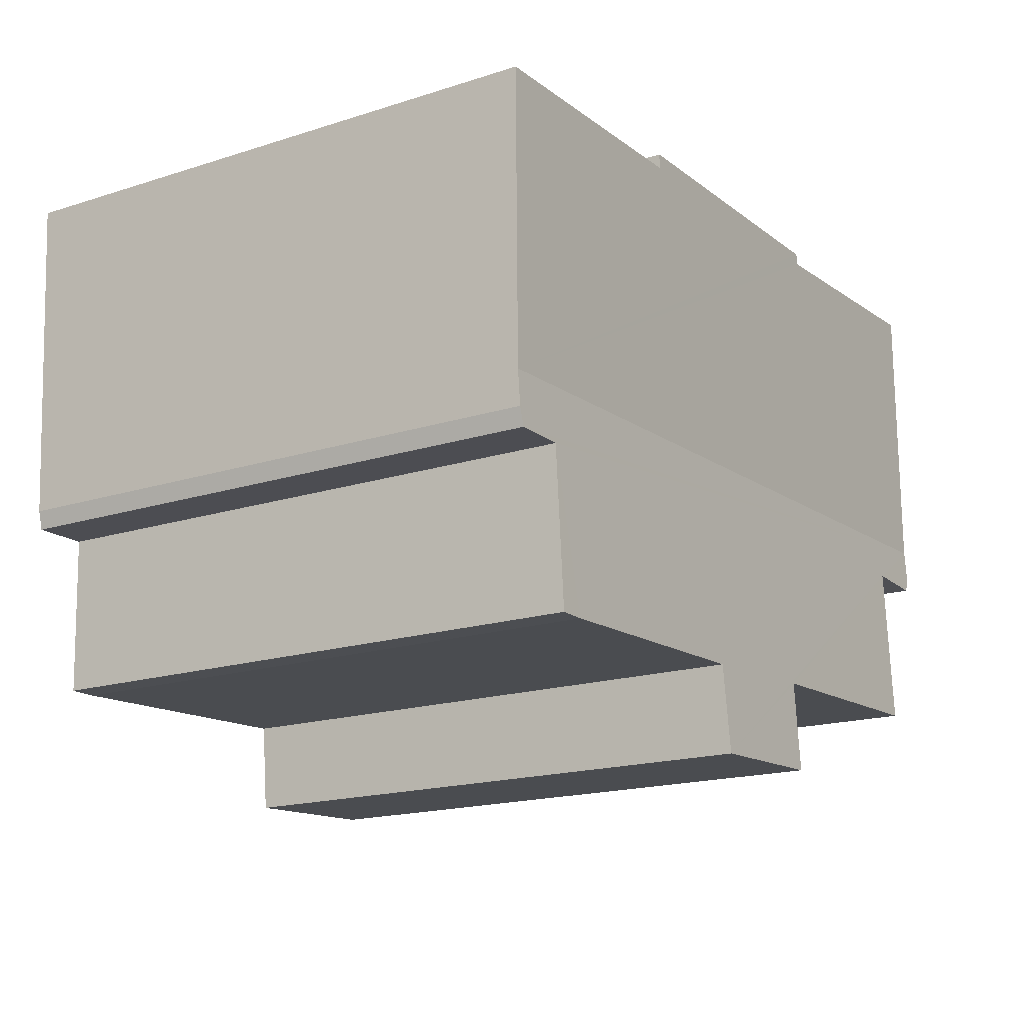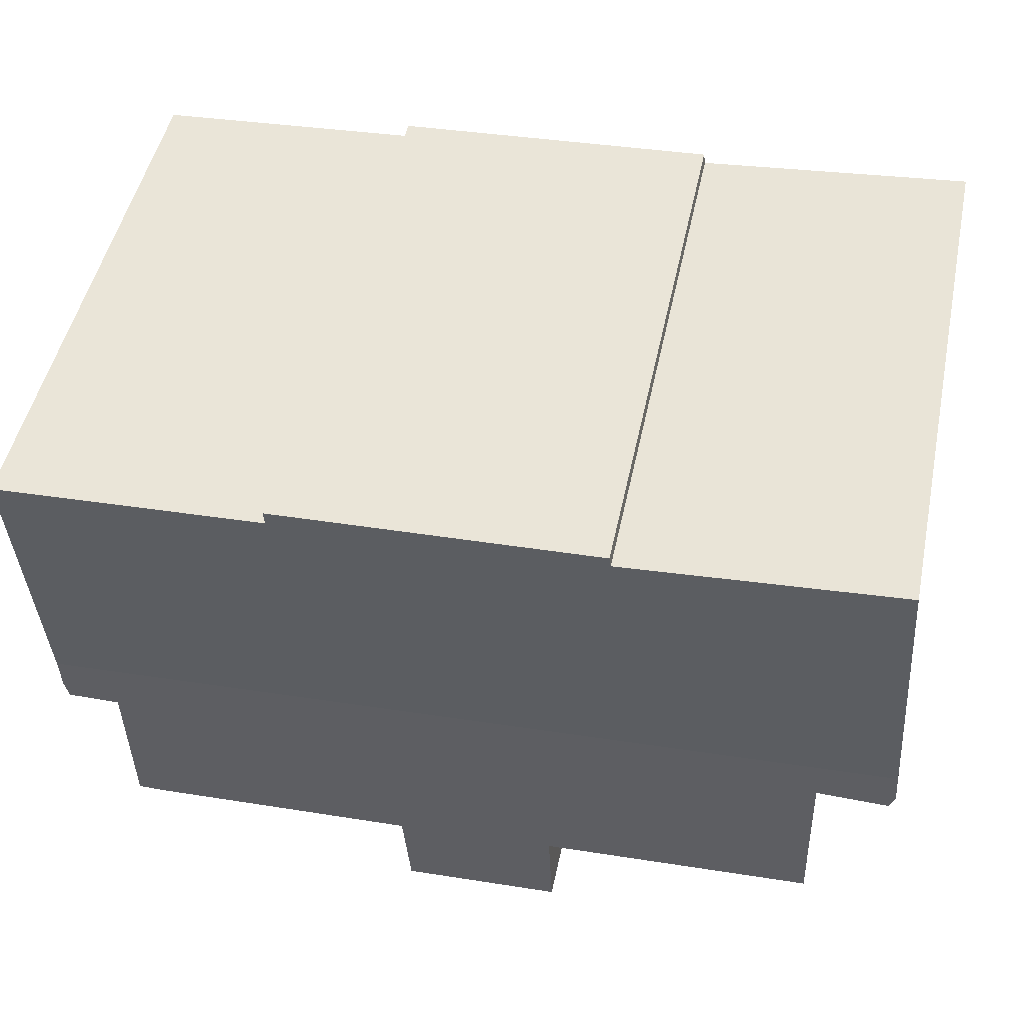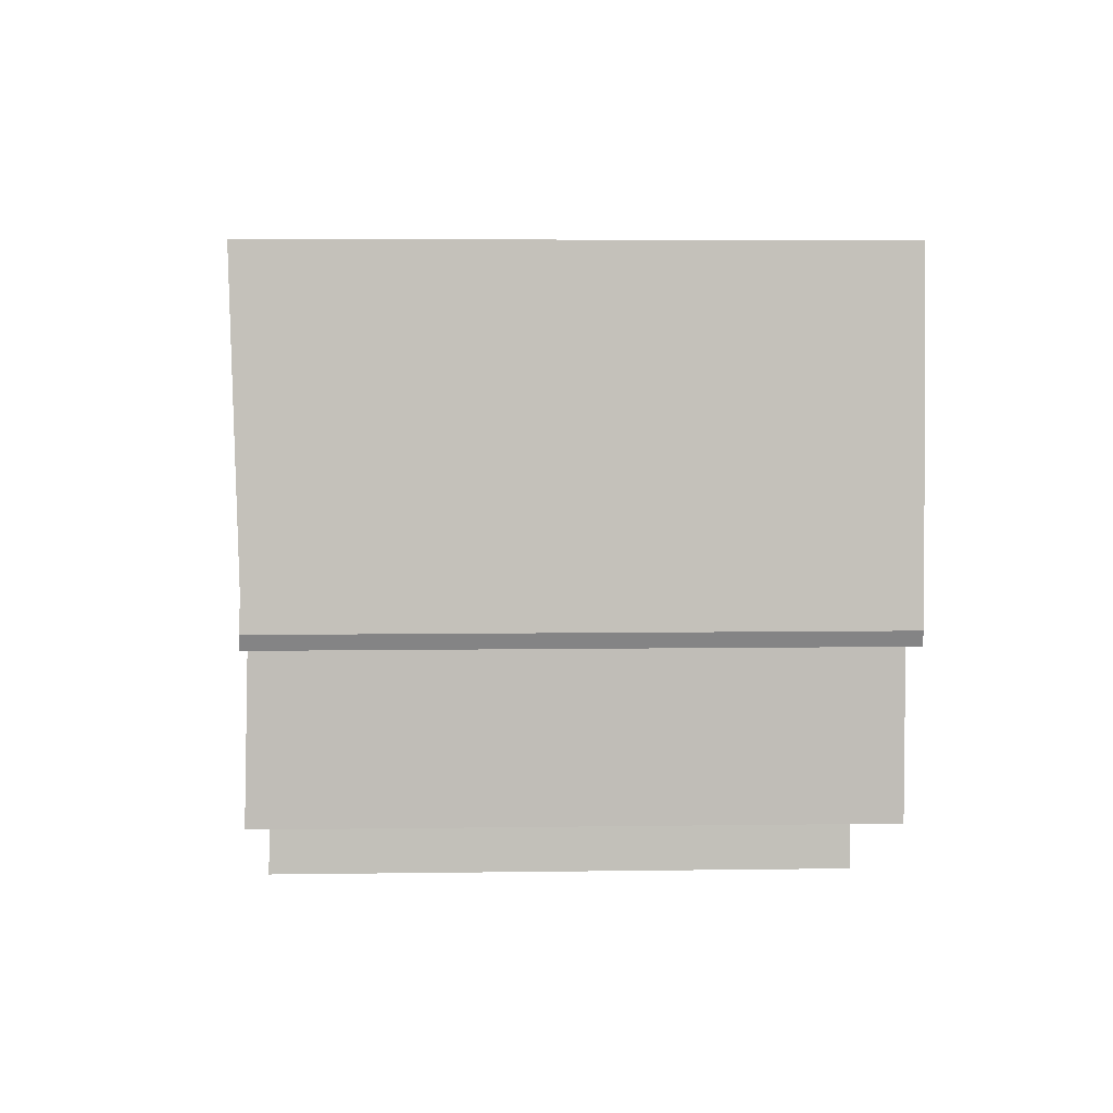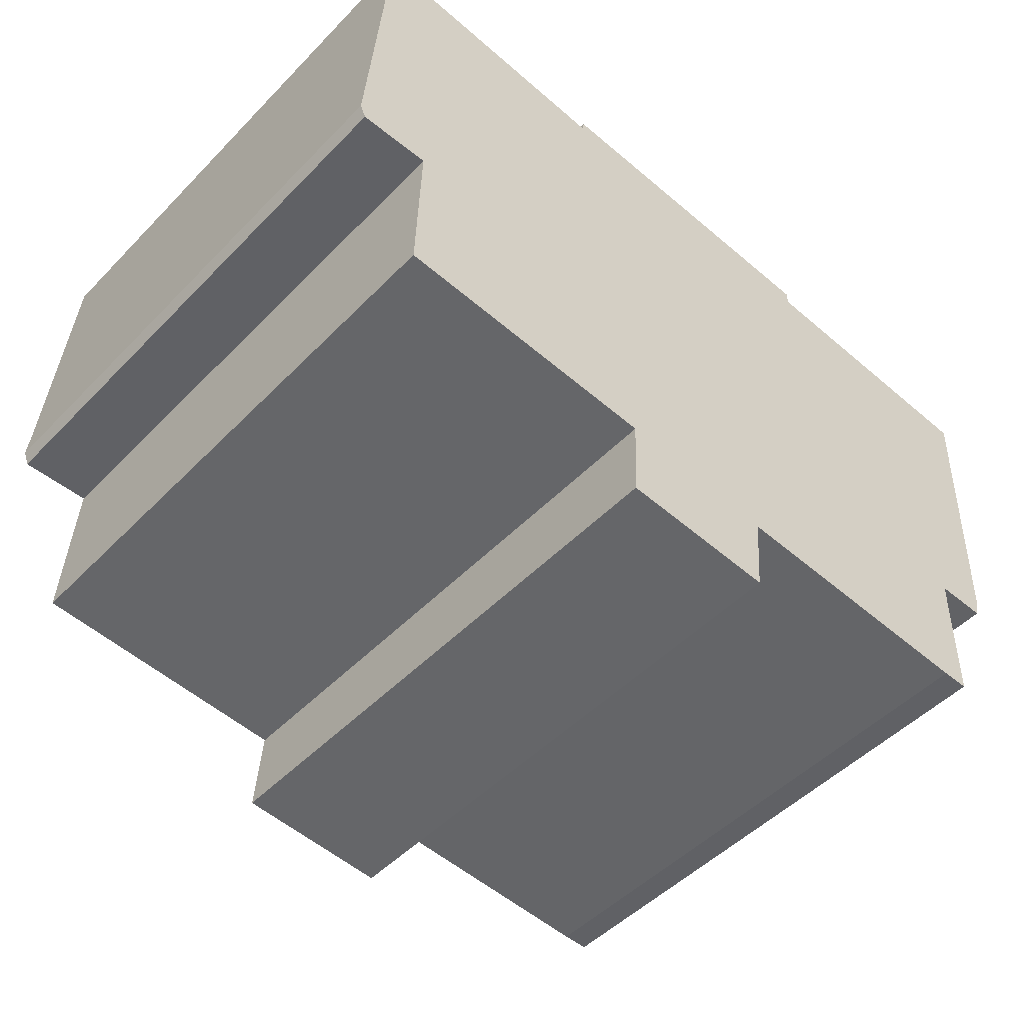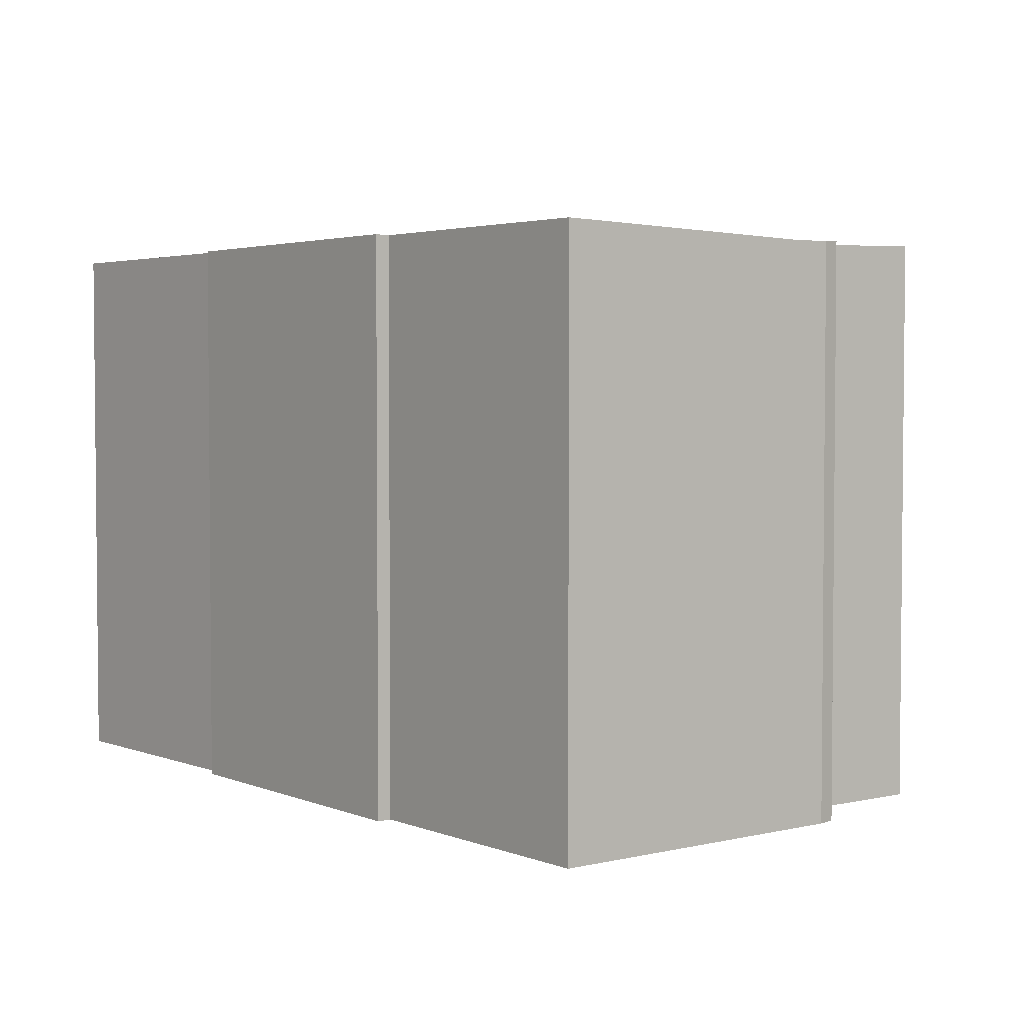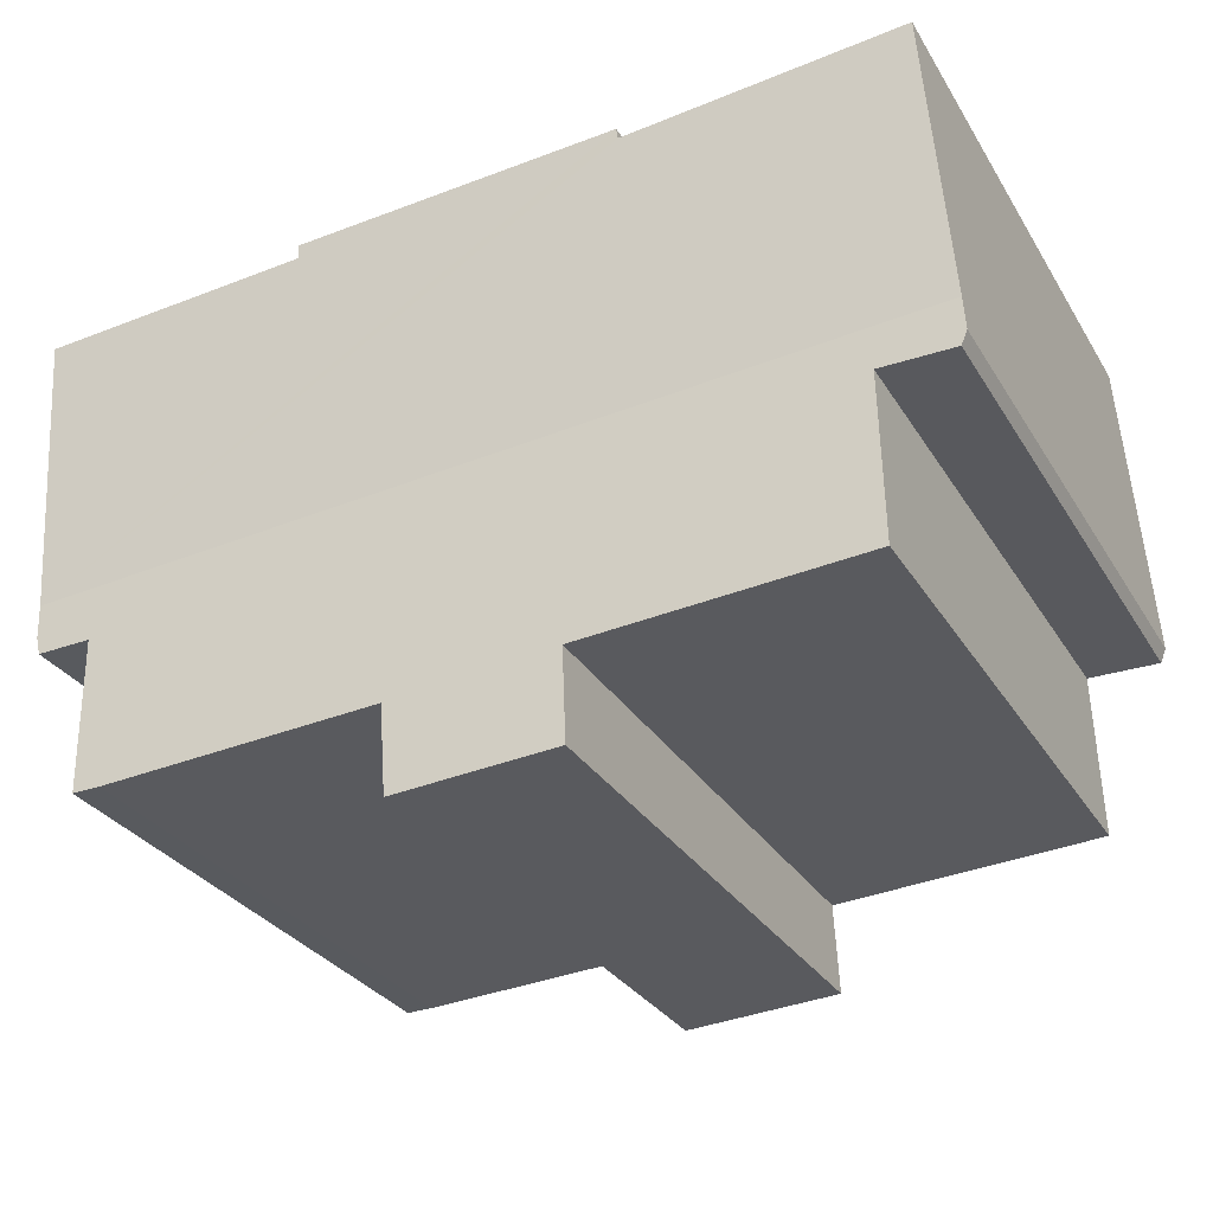
<metadata>
{"format":"obj","ext":"obj","renderer":"f3d","projection":"perspective","resolution":1024,"background":"white","views":[{"elev":-17.7,"azim":122.1,"up":"+Z"},{"elev":49.4,"azim":-168.1,"up":"+Z"},{"elev":6.5,"azim":-92.4,"up":"+Z"},{"elev":-49.7,"azim":-42.0,"up":"+Z"},{"elev":3.3,"azim":55.2,"up":"+Y"},{"elev":-30.2,"azim":-153.8,"up":"+Z"}]}
</metadata>
<code>
v  7.337 14.1 7.376
v  0.057 13.91 0.82
v  0.553 14.1 7.93
v  21.77 13.91 -0.52
v  7.375 14.11 7.65
v  15.41 14.1 6.9
v  15.43 14.11 7.259
v  22.16 14.1 6.513
v  19.45 14.05 -5.557
v  20.27 13.95 -1.773
v  20.14 14.05 -5.568
v  21.6 13.95 -1.806
v  21.72 13.93 -1.363
v  12.65 14.05 -5.174
v  1.924 13.94 -0.332
v  12.45 14.11 -7.329
v  8.592 14.05 -4.845
v  8.474 14.11 -7.087
v  1.803 14.05 -4.433
v  0.142 13.94 -0.349
v  0 13.93 8.531e-16
v  20.14 3.409e-16 -5.568
v  19.45 3.403e-16 -5.557
v  12.65 3.168e-16 -5.174
v  12.45 4.488e-16 -7.329
v  8.474 4.34e-16 -7.087
v  8.592 2.967e-16 -4.845
v  1.803 2.714e-16 -4.433
v  0.142 2.137e-17 -0.349
v  1.924 2.033e-17 -0.332
v  20.27 1.086e-16 -1.773
v  21.6 1.106e-16 -1.806
v  15.43 -4.445e-16 7.259
v  15.41 -4.225e-16 6.9
v  22.16 -3.988e-16 6.513
v  21.72 8.346e-17 -1.363
v  21.77 3.184e-17 -0.52
v  0 0 0
v  0.553 -4.856e-16 7.93
v  0.057 -5.021e-17 0.82
v  7.375 -4.684e-16 7.65
v  7.337 -4.516e-16 7.376
g defaultobject
f 1 2 3
f 2 1 4
f 4 1 5
f 4 5 6
f 6 5 7
f 4 6 8
f 9 10 11
f 12 4 13
f 4 12 2
f 2 12 10
f 2 10 9
f 2 9 14
f 2 14 15
f 15 14 16
f 15 16 17
f 17 16 18
f 15 17 19
f 2 15 20
f 2 20 21
f 22 9 11
f 9 22 23
f 9 24 14
f 24 9 23
f 25 18 16
f 18 25 26
f 27 19 17
f 19 27 28
f 15 29 20
f 29 15 30
f 12 31 10
f 31 12 32
f 14 25 16
f 25 14 24
f 33 6 7
f 6 33 34
f 35 4 8
f 4 35 13
f 13 35 36
f 36 35 37
f 13 32 12
f 32 13 36
f 10 22 11
f 22 10 31
f 26 17 18
f 17 26 27
f 28 15 19
f 15 28 30
f 29 21 20
f 21 29 38
f 38 2 21
f 2 38 3
f 3 38 39
f 39 38 40
f 1 41 5
f 41 1 42
f 39 1 3
f 1 39 42
f 5 33 7
f 33 5 41
f 6 35 8
f 35 6 34
f 37 32 36
f 32 37 35
f 32 35 34
f 32 34 31
f 31 34 23
f 23 34 24
f 24 34 33
f 24 33 41
f 24 41 25
f 25 41 27
f 25 27 26
f 27 41 42
f 27 42 28
f 28 42 30
f 30 42 39
f 30 39 29
f 29 39 38
f 38 39 40
f 23 22 31

</code>
